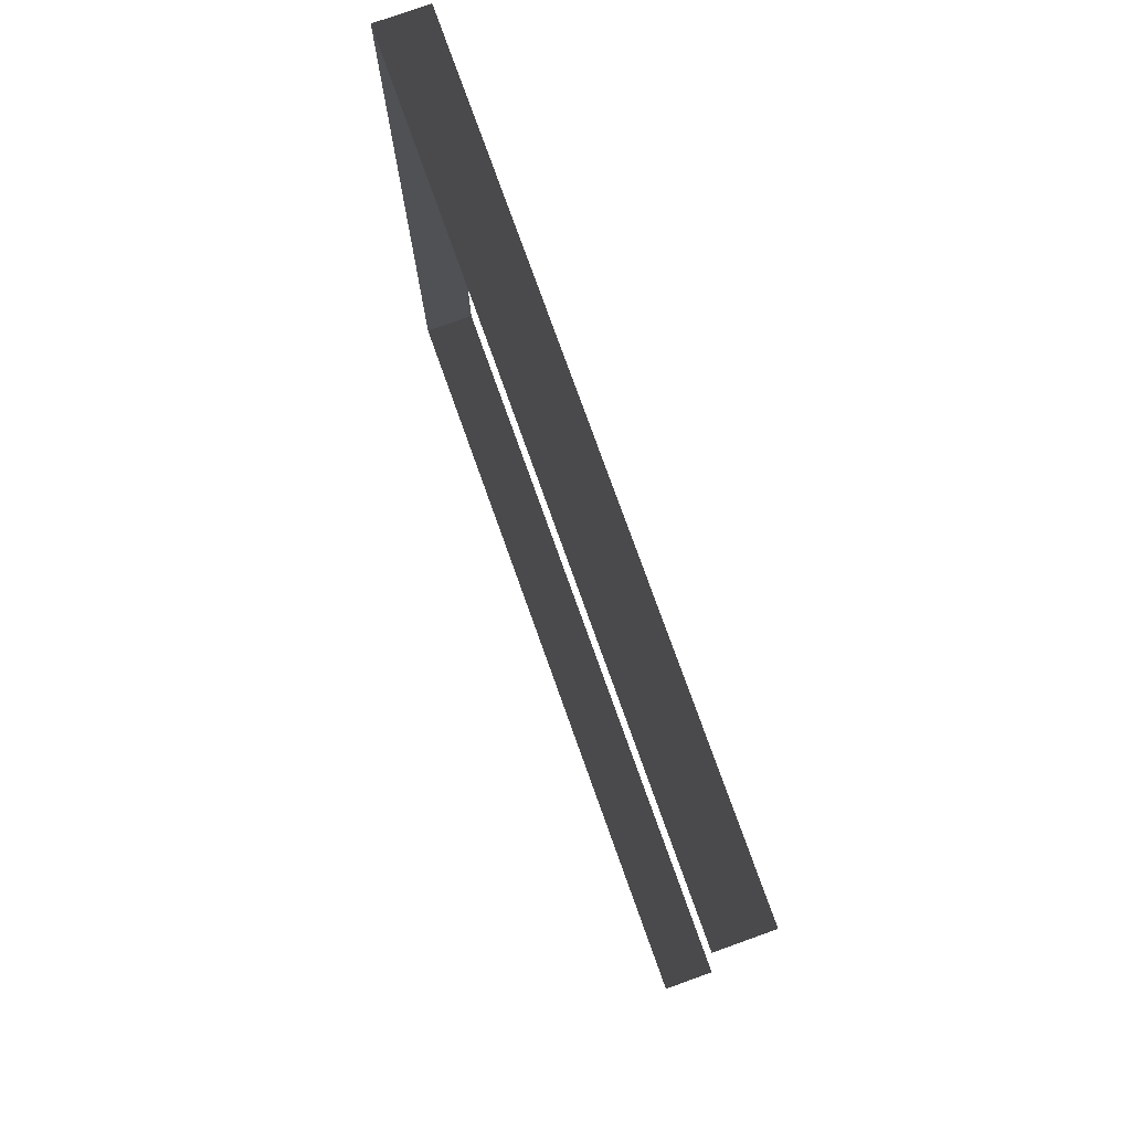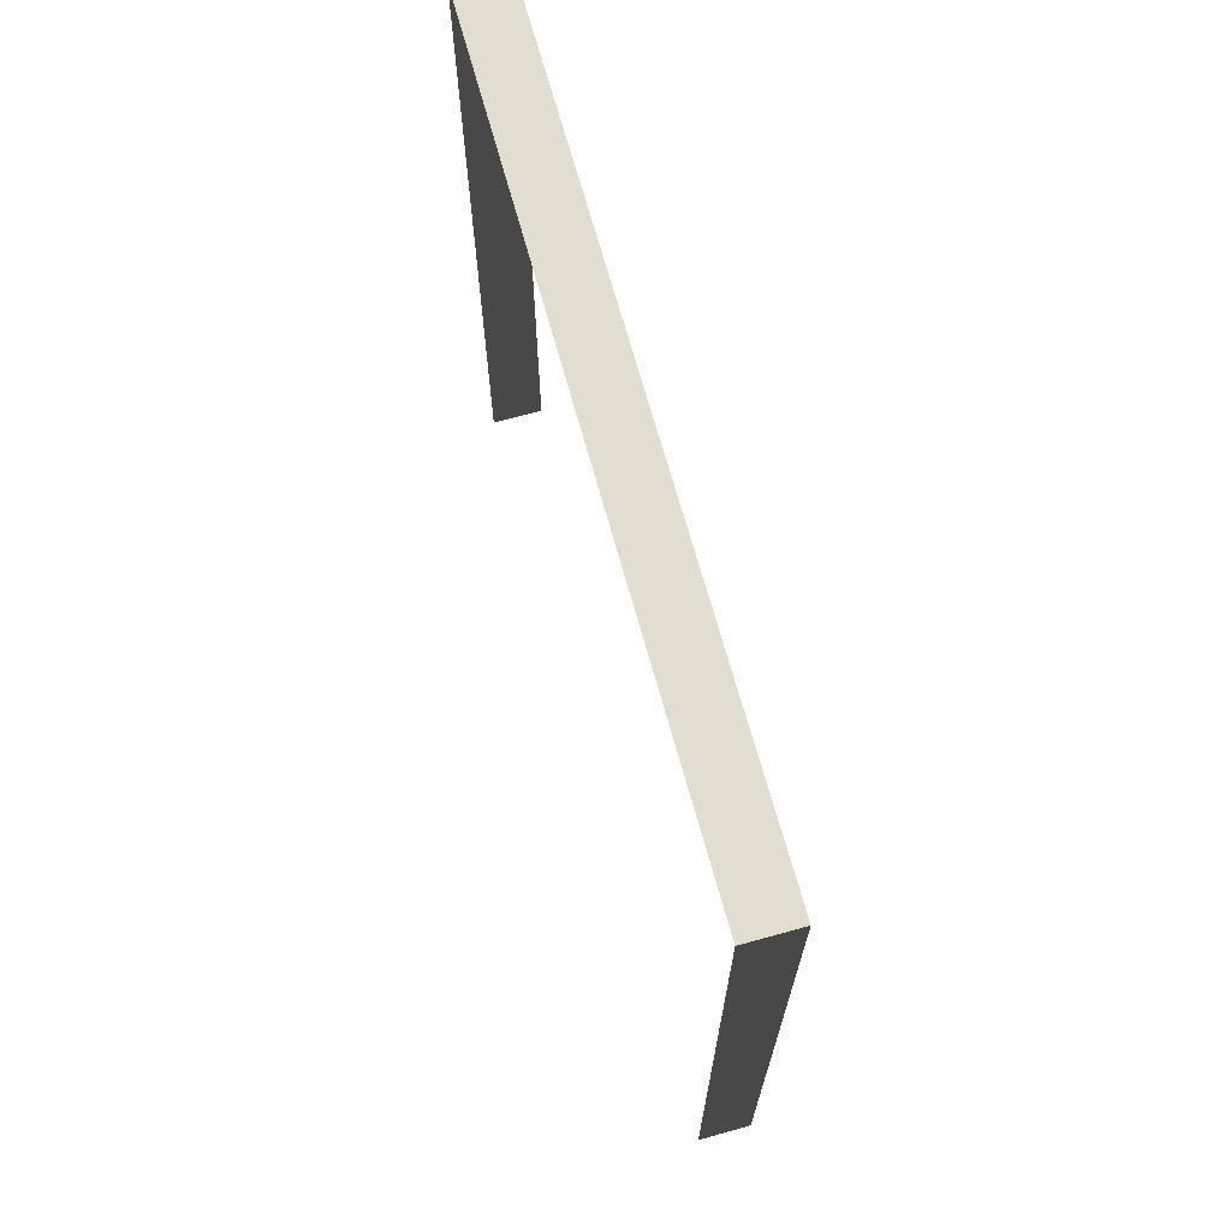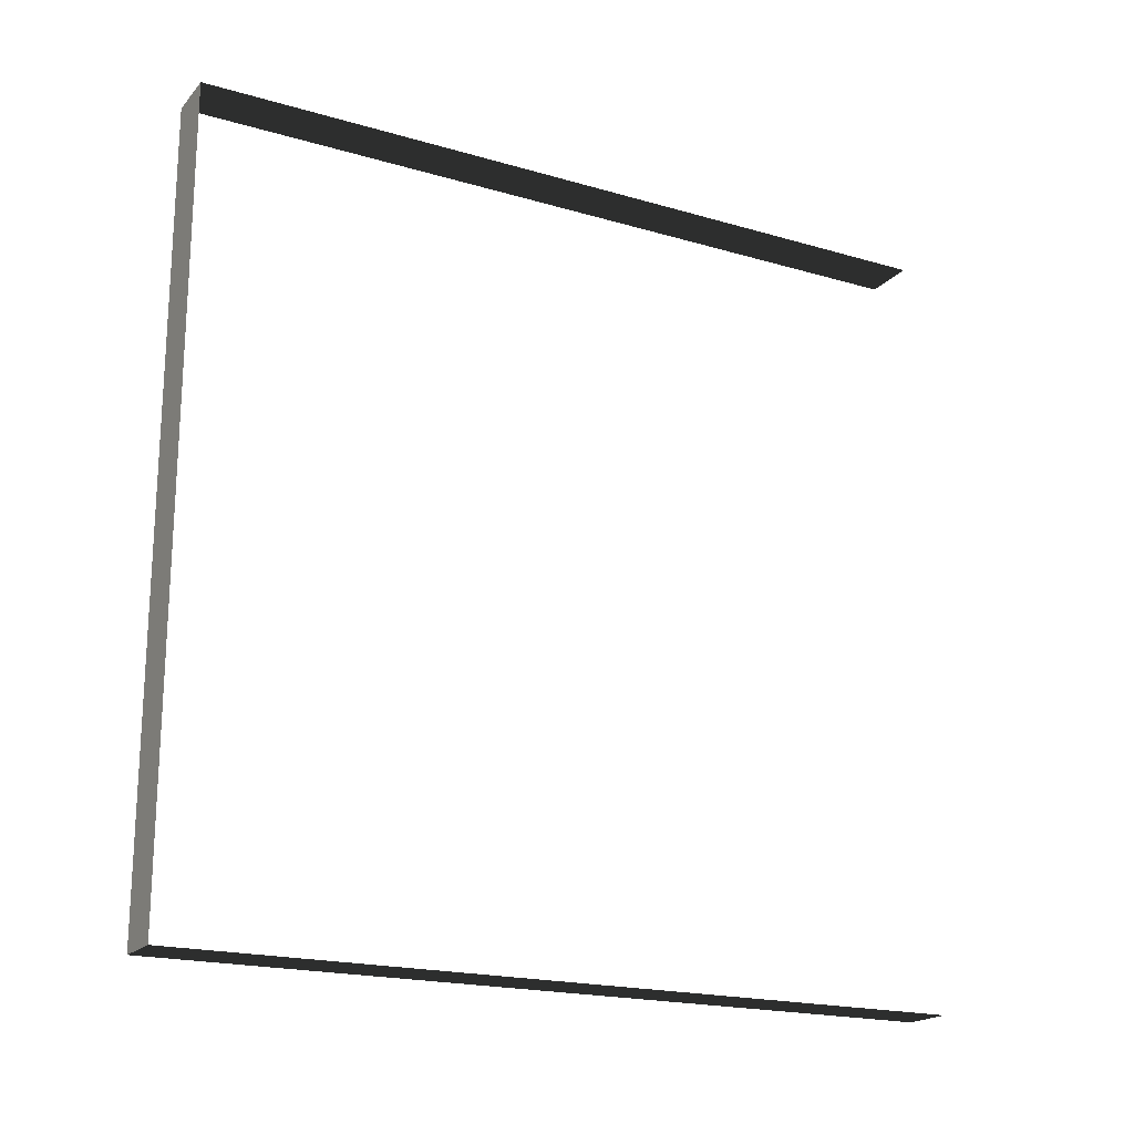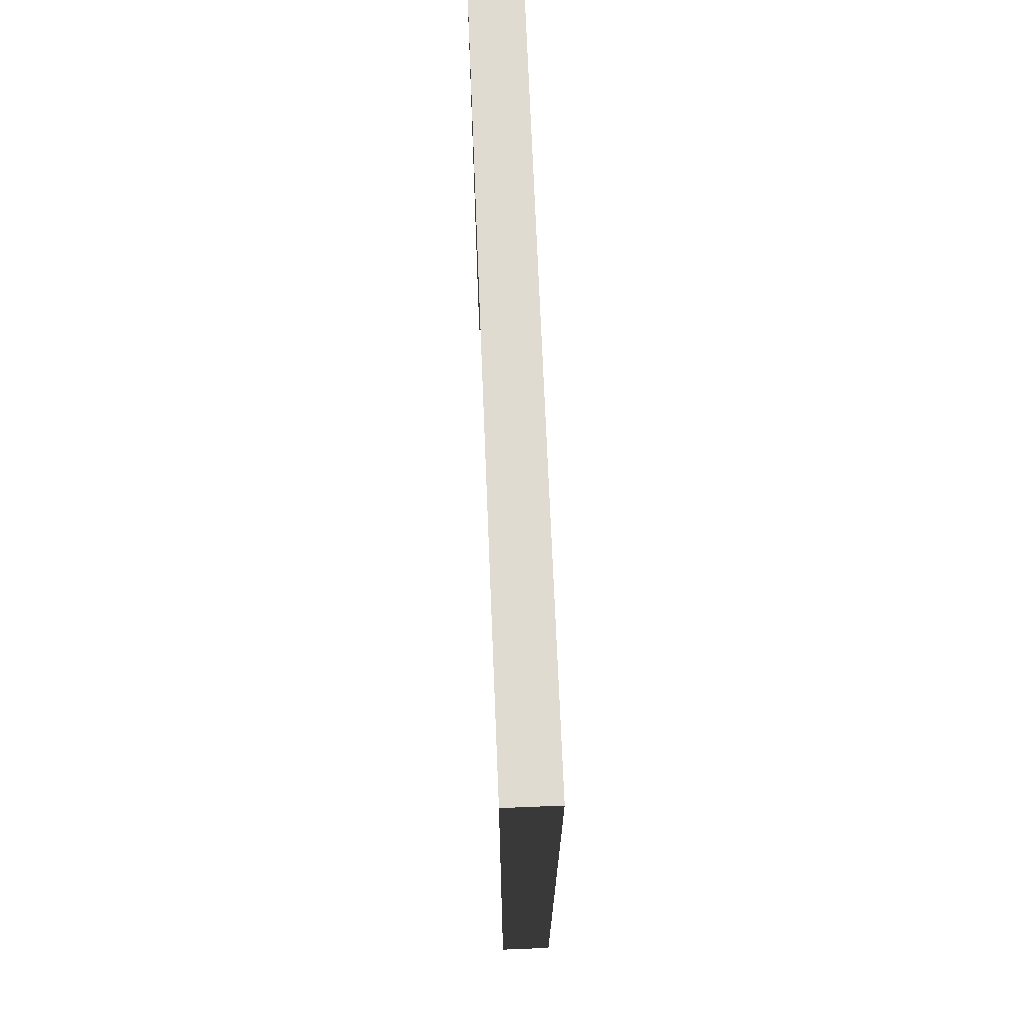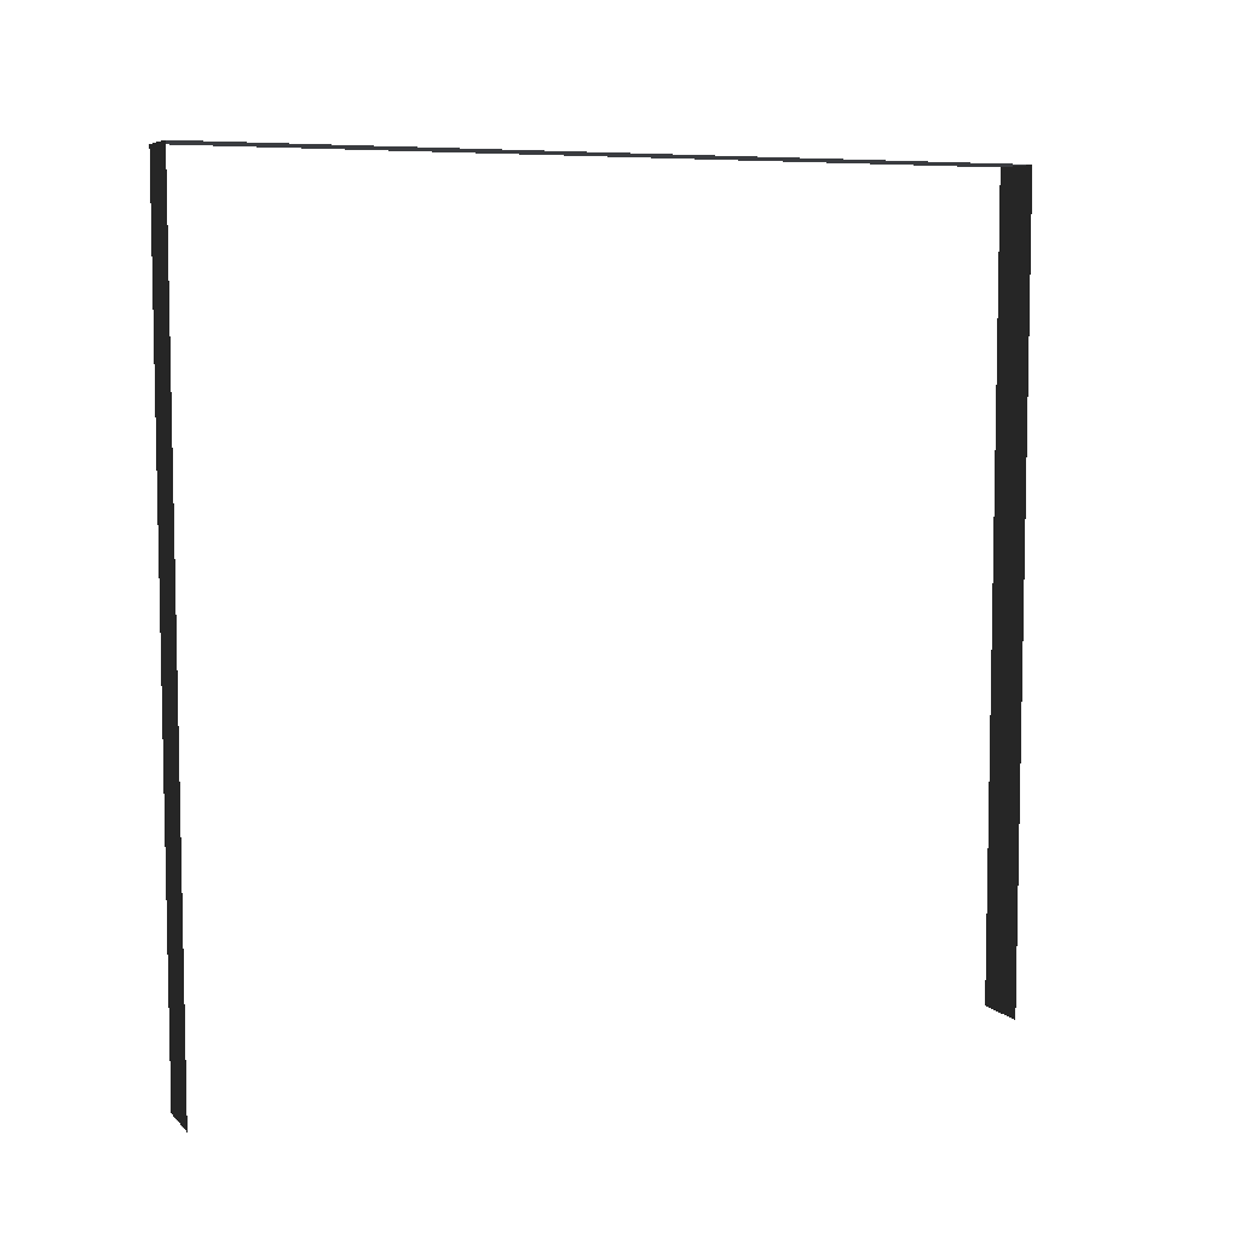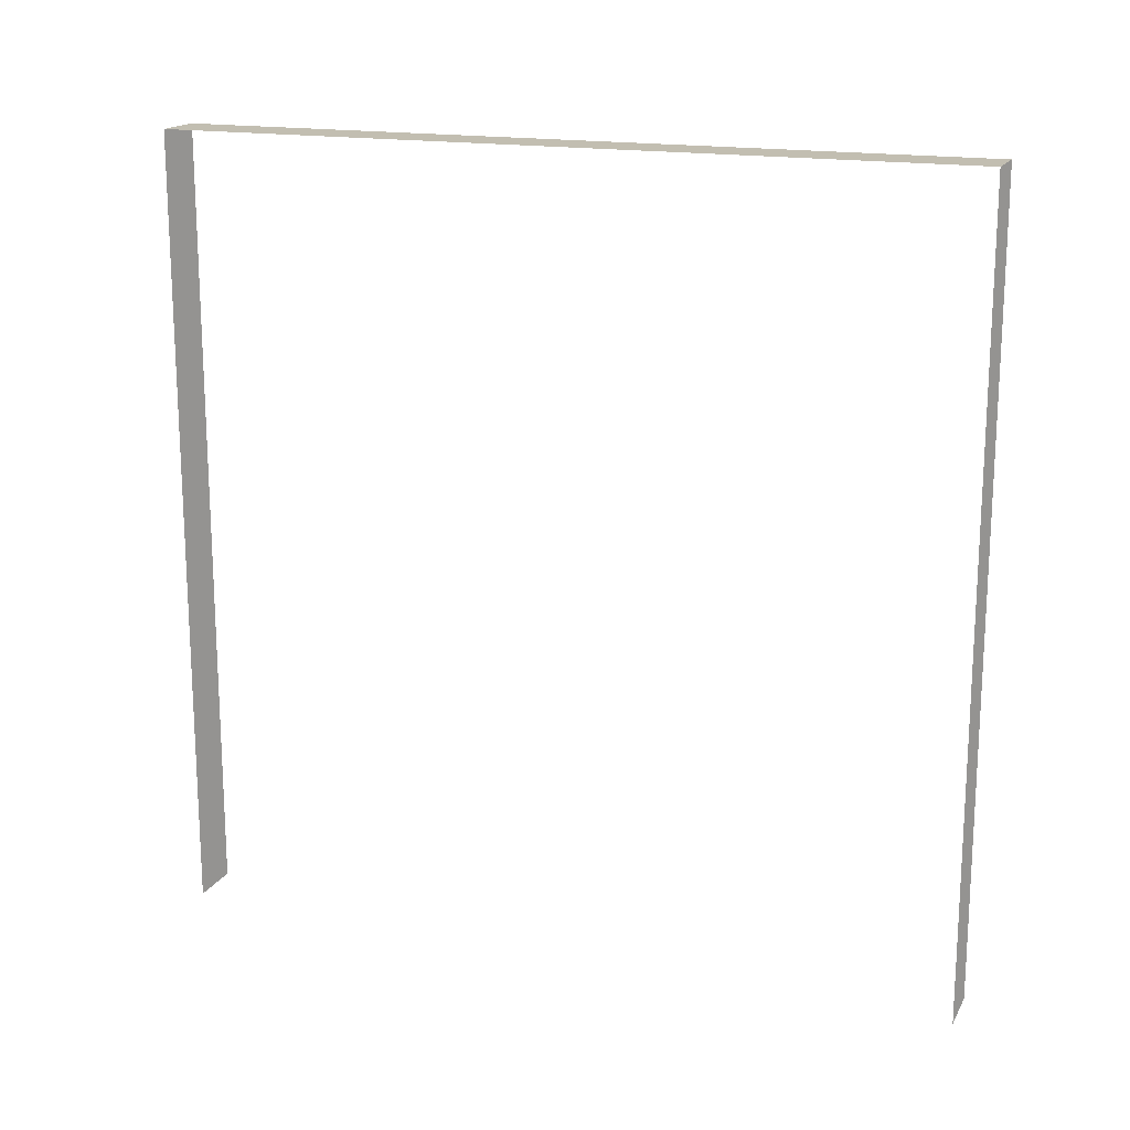
<metadata>
{"format":"obj","ext":"obj","renderer":"f3d","projection":"perspective","resolution":1024,"background":"white","views":[{"elev":77.6,"azim":-19.7,"up":"+Z"},{"elev":68.9,"azim":164.6,"up":"+Y"},{"elev":-19.5,"azim":-118.5,"up":"+Z"},{"elev":70.0,"azim":177.7,"up":"+Y"},{"elev":7.0,"azim":-114.2,"up":"+Y"},{"elev":17.1,"azim":-69.2,"up":"+Y"}]}
</metadata>
<code>
v -0.2 3 3
v -6.499e-07 3 -2.472e-07
v -5.806e-07 3 3
v -0.2 3 -7.846e-08
v -0.2 3 -7.846e-08
v -6.499e-07 -1.027e-07 -2.472e-07
v -6.499e-07 3 -2.472e-07
v -0.2 -1.027e-07 -7.846e-08
v -5.806e-07 3 3
v -0.2 -5.135e-07 3
v -0.2 3 3
v -1.402e-06 -5.135e-07 3
g wall29_9967_408
f 1 3 2
f 2 4 1
f 5 7 6
f 6 8 5
f 9 11 10
f 10 12 9

</code>
